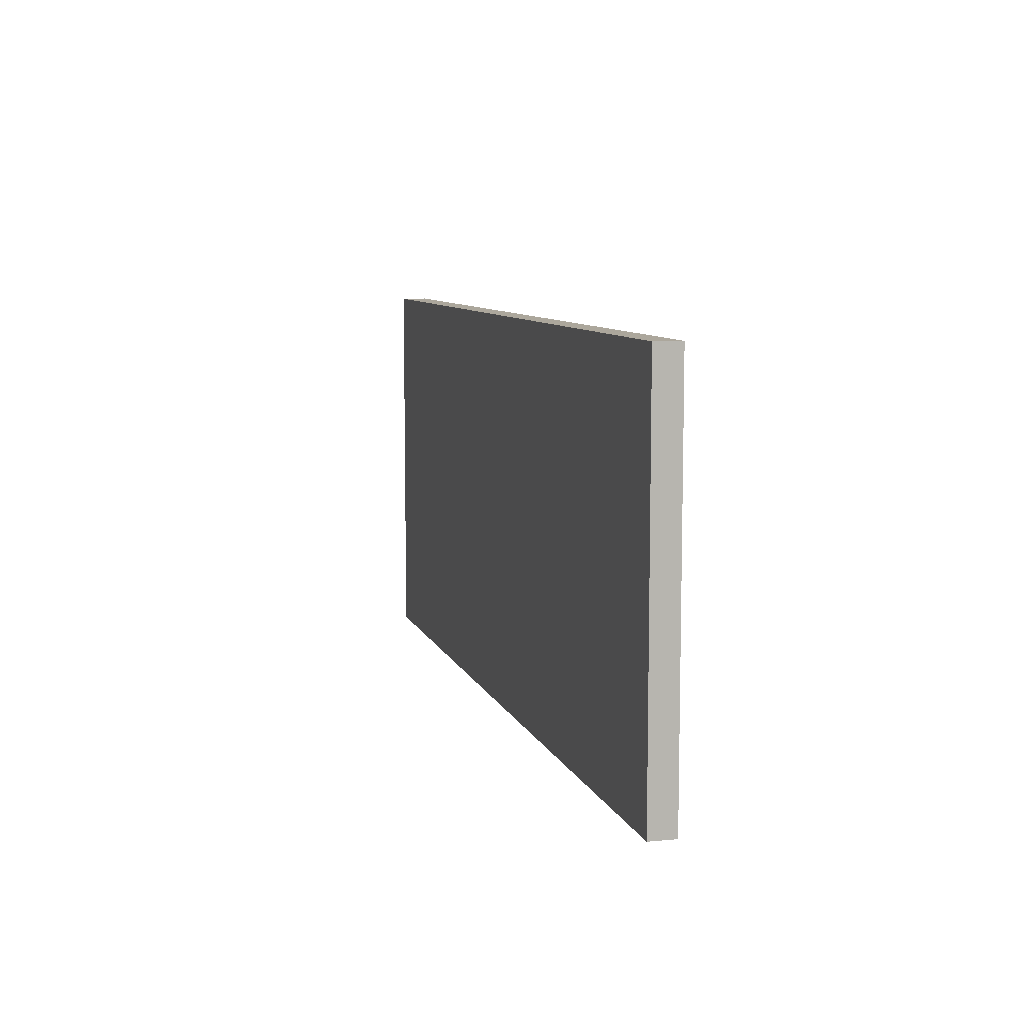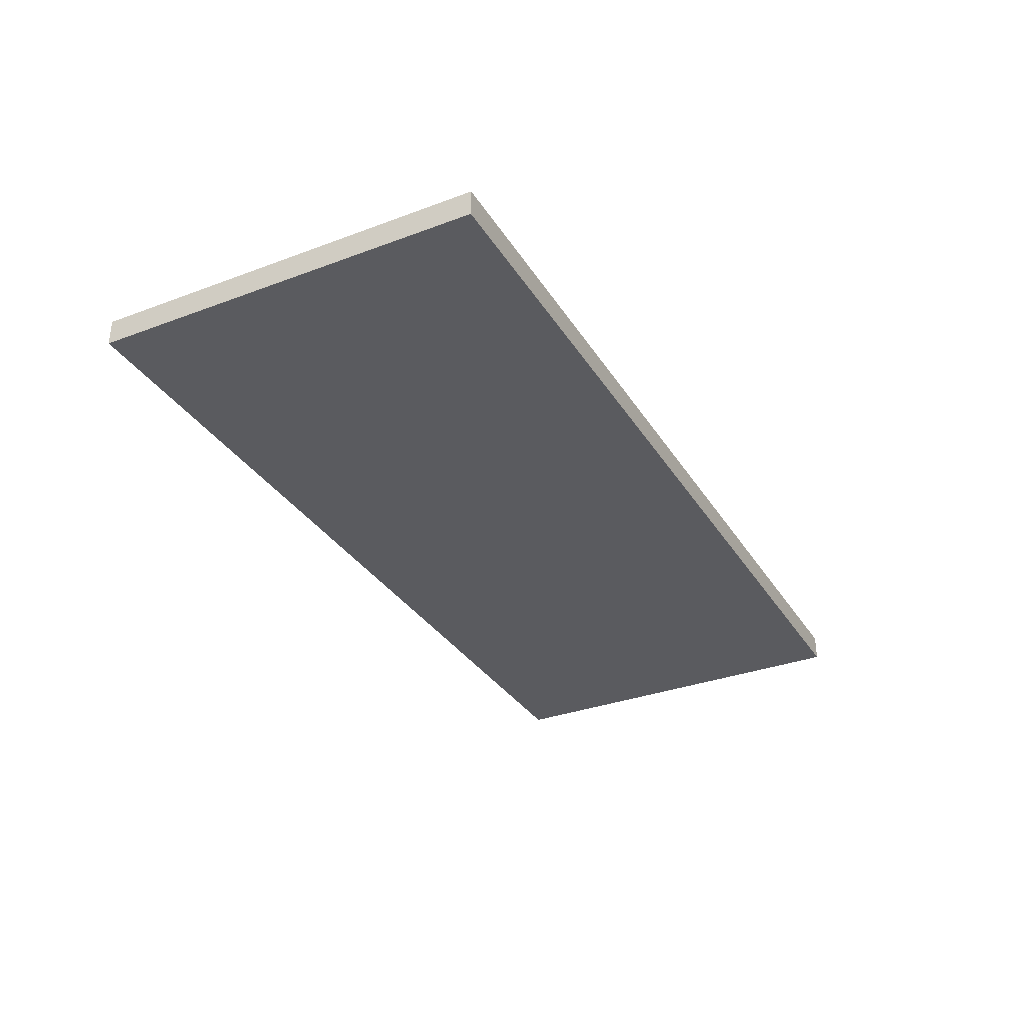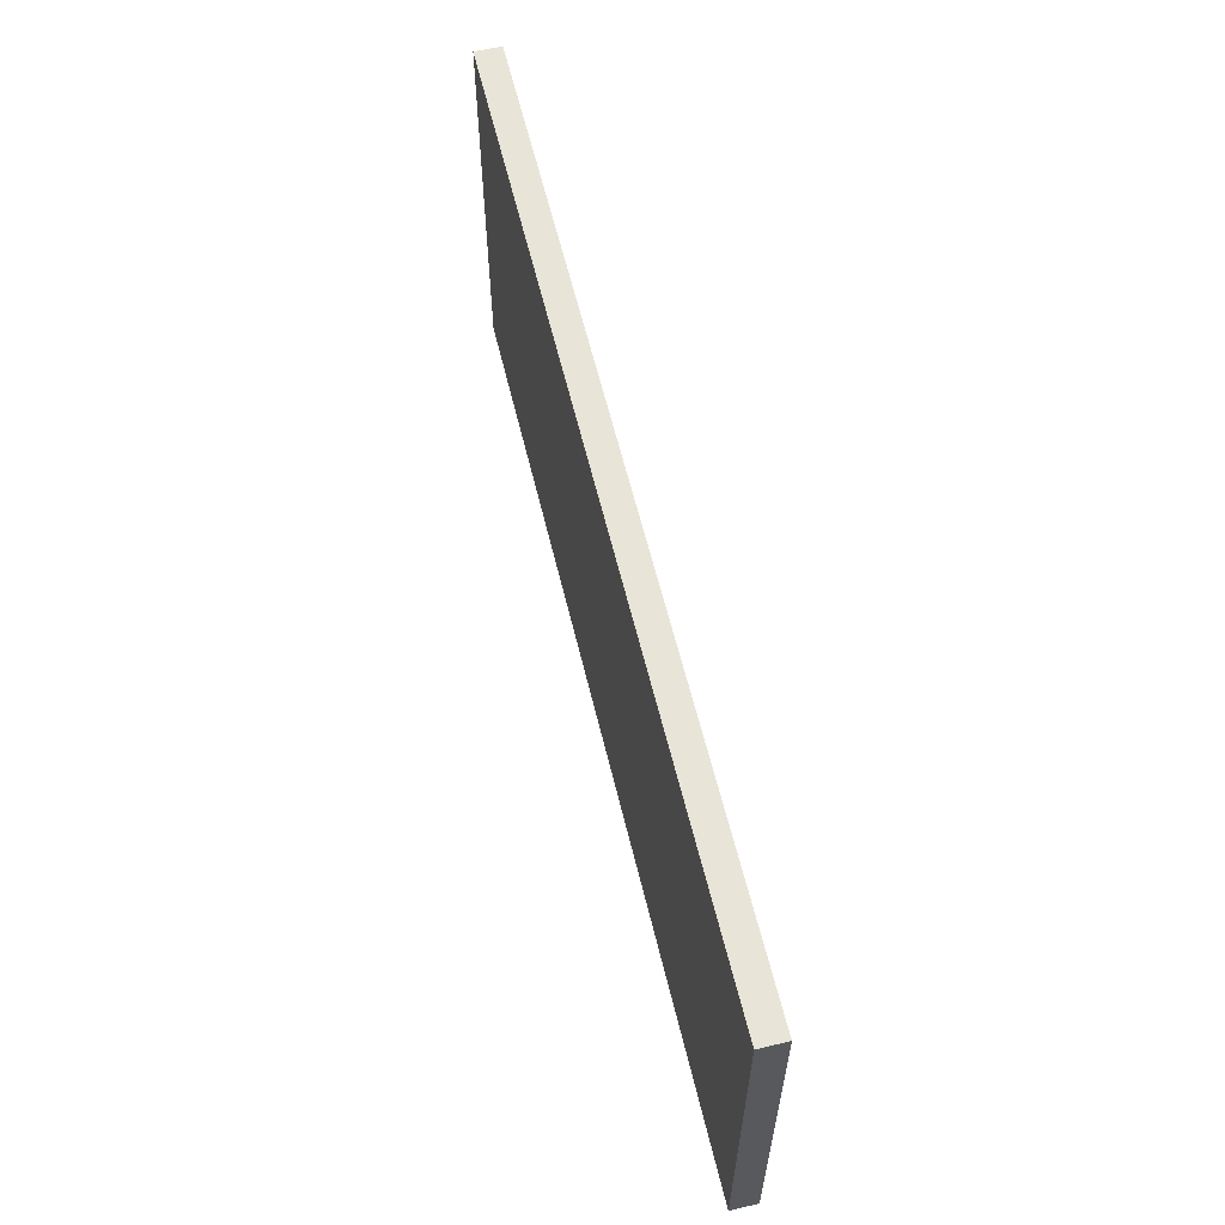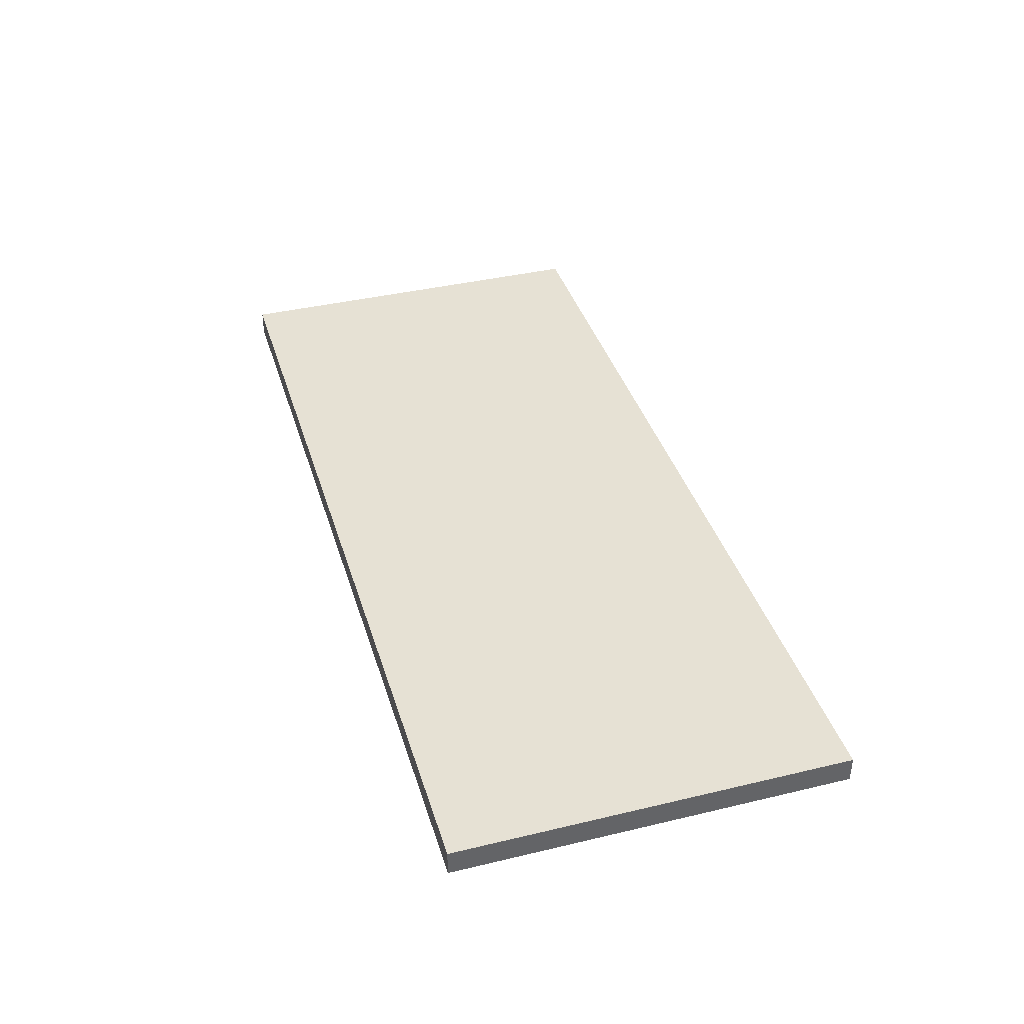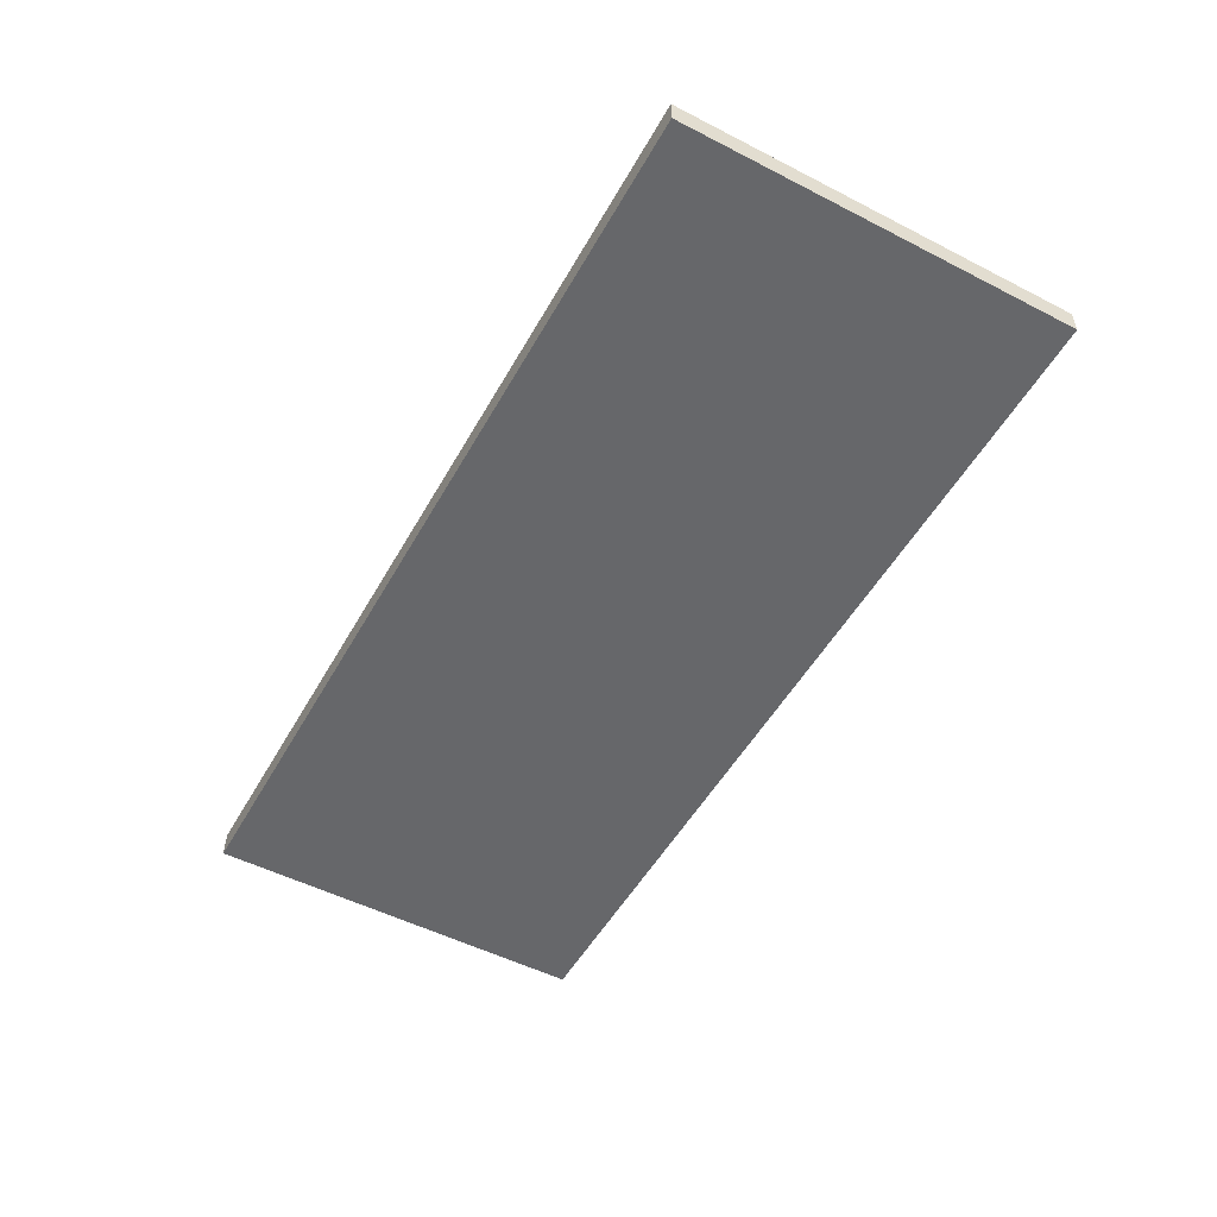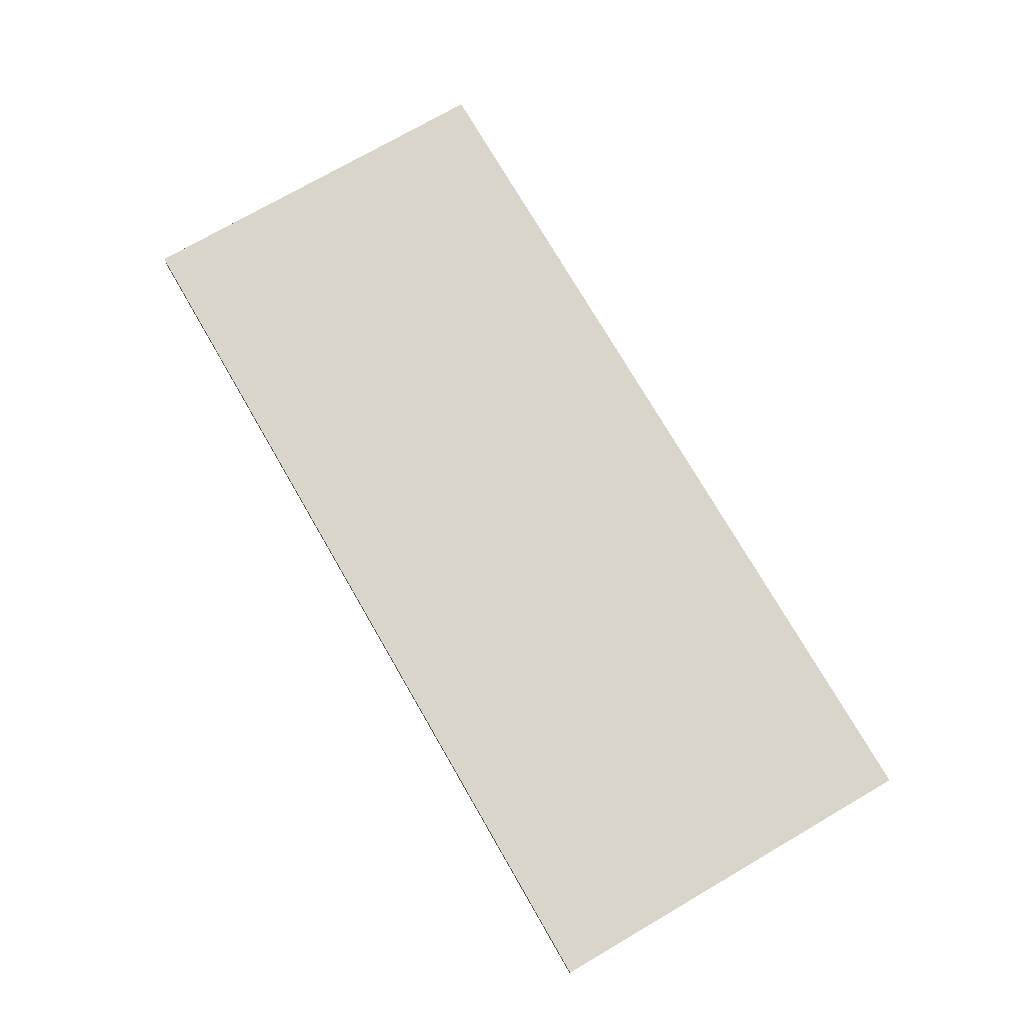
<metadata>
{"format":"obj","ext":"obj","renderer":"f3d","projection":"perspective","resolution":1024,"background":"white","views":[{"elev":8.4,"azim":-105.0,"up":"+Z"},{"elev":-32.8,"azim":117.3,"up":"+Y"},{"elev":60.1,"azim":-103.5,"up":"+Z"},{"elev":39.2,"azim":-106.6,"up":"+Y"},{"elev":-52.2,"azim":-118.9,"up":"+Y"},{"elev":74.7,"azim":59.9,"up":"+Y"}]}
</metadata>
<code>
v -17.5 20 -7.5
v 17.5 20 -7.5
v 17.5 19 -7.5
v -17.5 19 -7.5
v -17.5 20 7.5
v -17.5 20 -7.5
v -17.5 19 -7.5
v -17.5 19 7.5
v 17.5 20 7.5
v -17.5 20 7.5
v -17.5 19 7.5
v 17.5 19 7.5
v 17.5 20 -7.5
v 17.5 20 7.5
v 17.5 19 7.5
v 17.5 19 -7.5
v 17.5 19 -7.5
v 17.5 19 7.5
v -17.5 19 7.5
v -17.5 19 -7.5
v 17.5 20 7.5
v 17.5 20 -7.5
v -17.5 20 -7.5
v -17.5 20 7.5
g 578e057e-e2ff-11ea-9d09-54bf646e7e1f
f 1 2 4
f 4 2 3
g 578f16fa-e2ff-11ea-b1c2-54bf646e7e1f
f 5 6 8
f 8 6 7
g 5790014a-e2ff-11ea-8a89-54bf646e7e1f
f 9 10 12
f 12 10 11
g 579112d0-e2ff-11ea-a196-54bf646e7e1f
f 13 14 16
f 16 14 15
g 5791fd24-e2ff-11ea-836f-54bf646e7e1f
f 17 18 20
f 20 18 19
g 57930e92-e2ff-11ea-bf70-54bf646e7e1f
f 22 23 21
f 21 23 24

</code>
